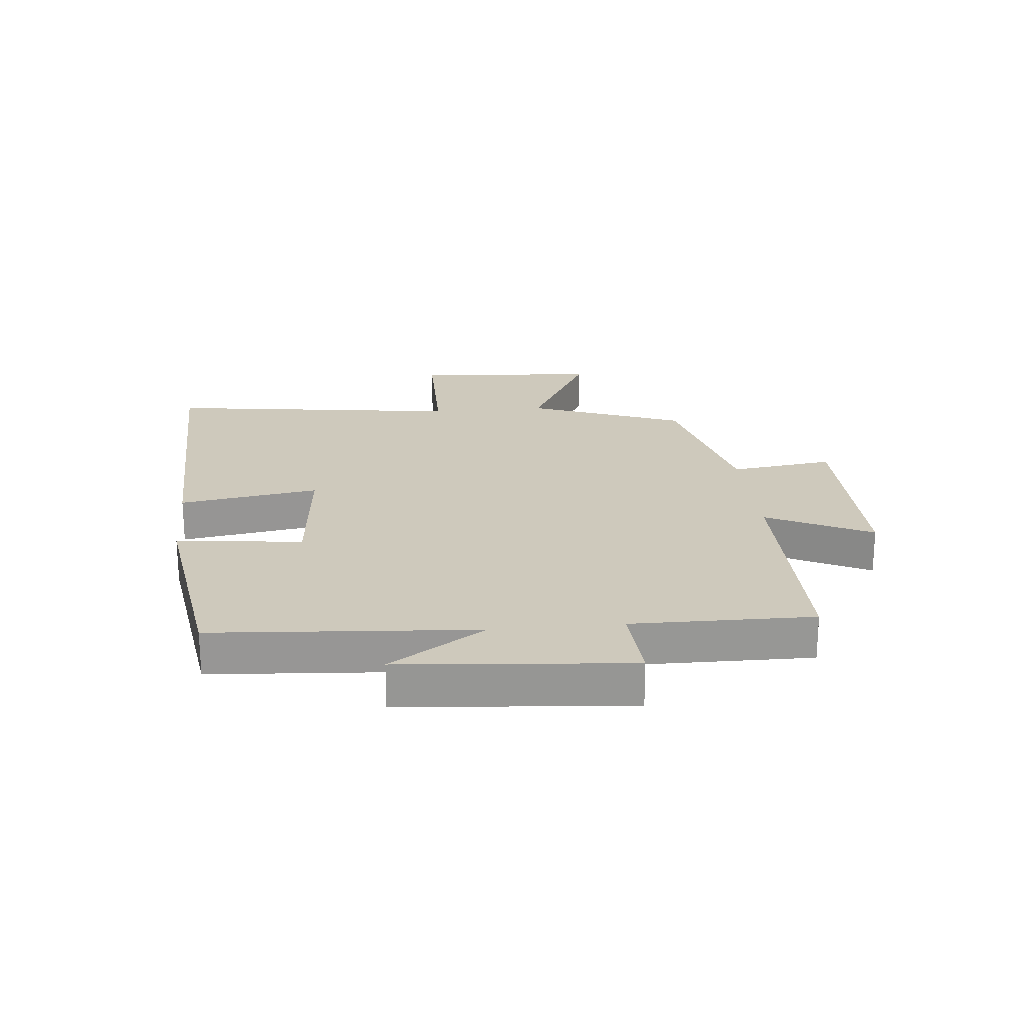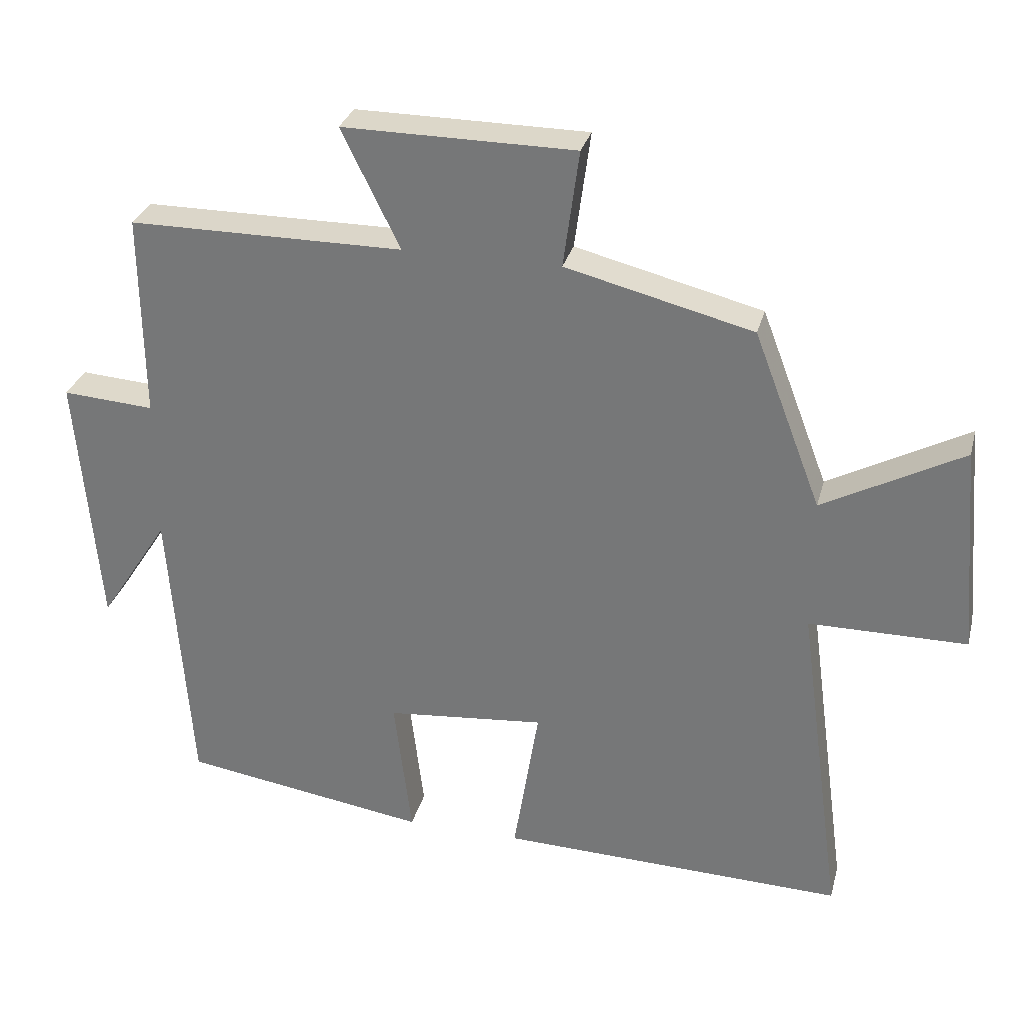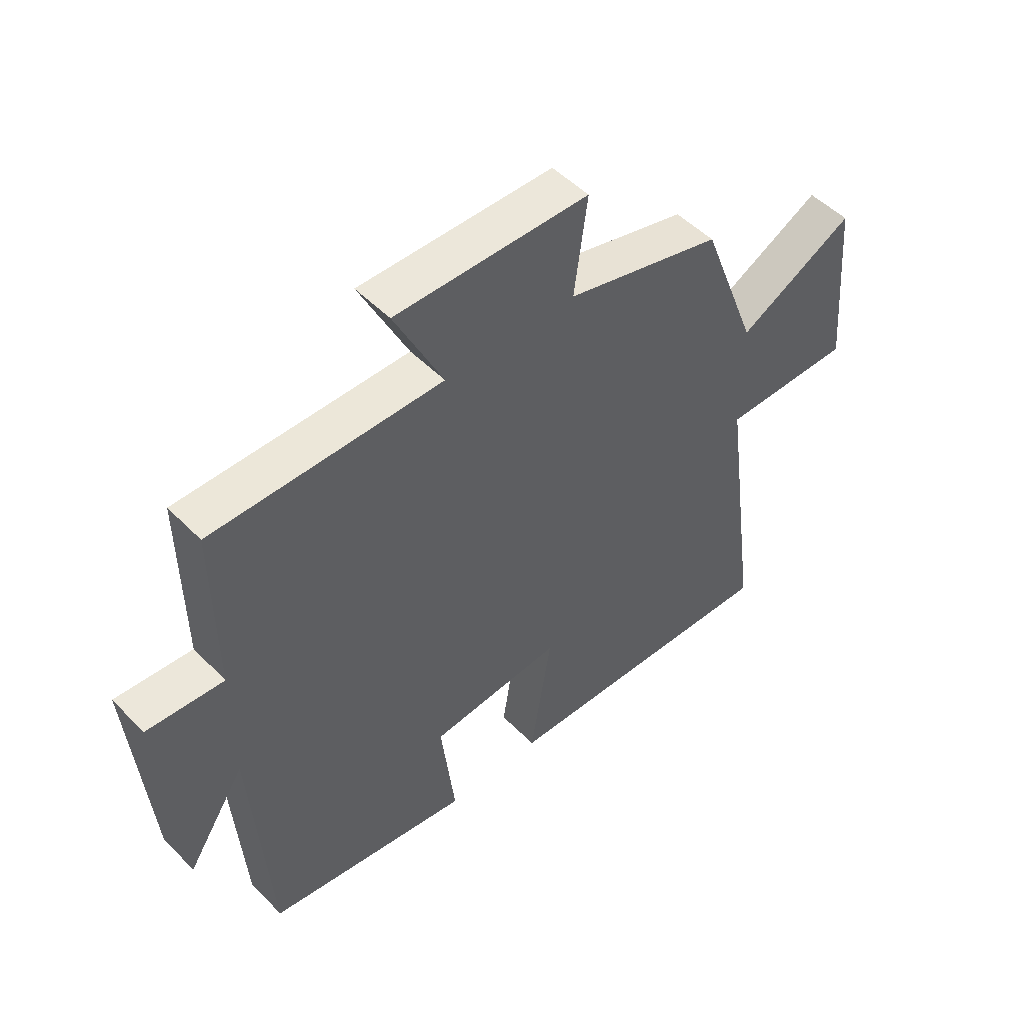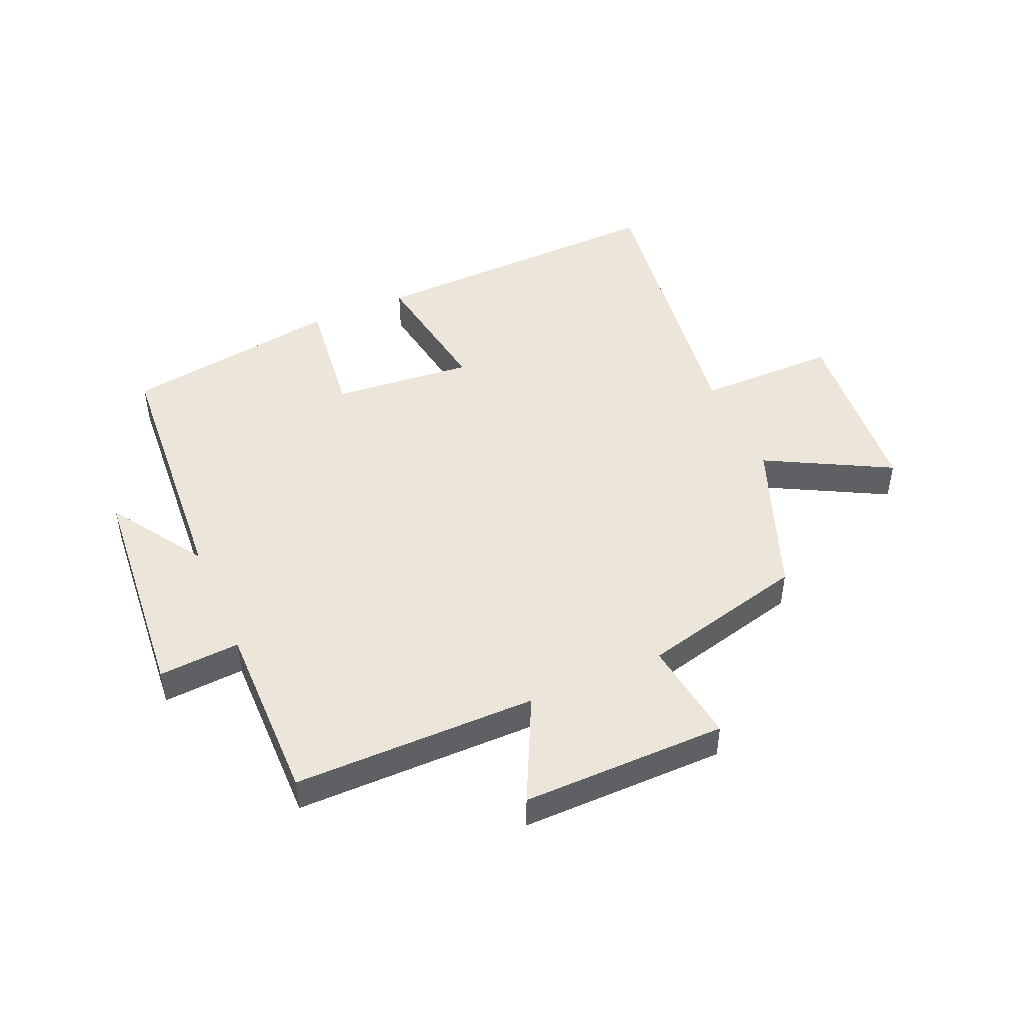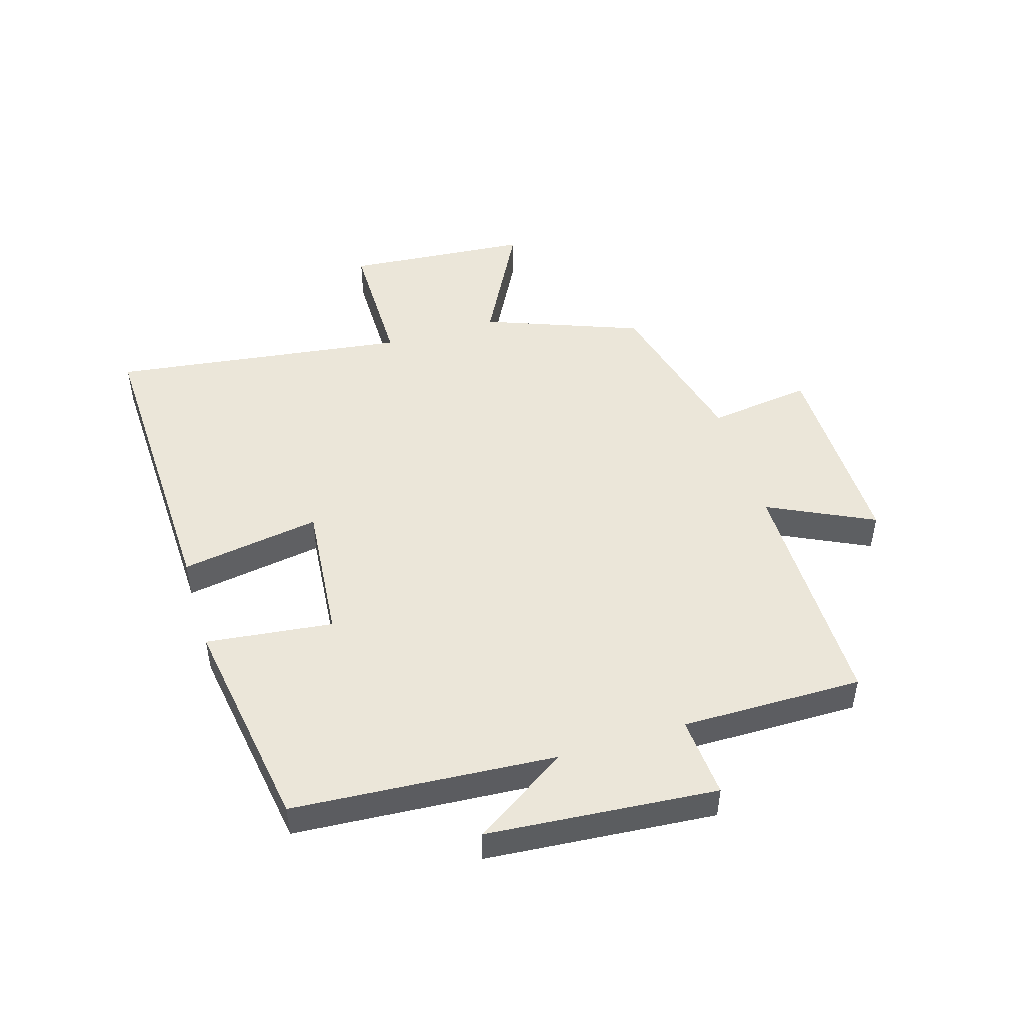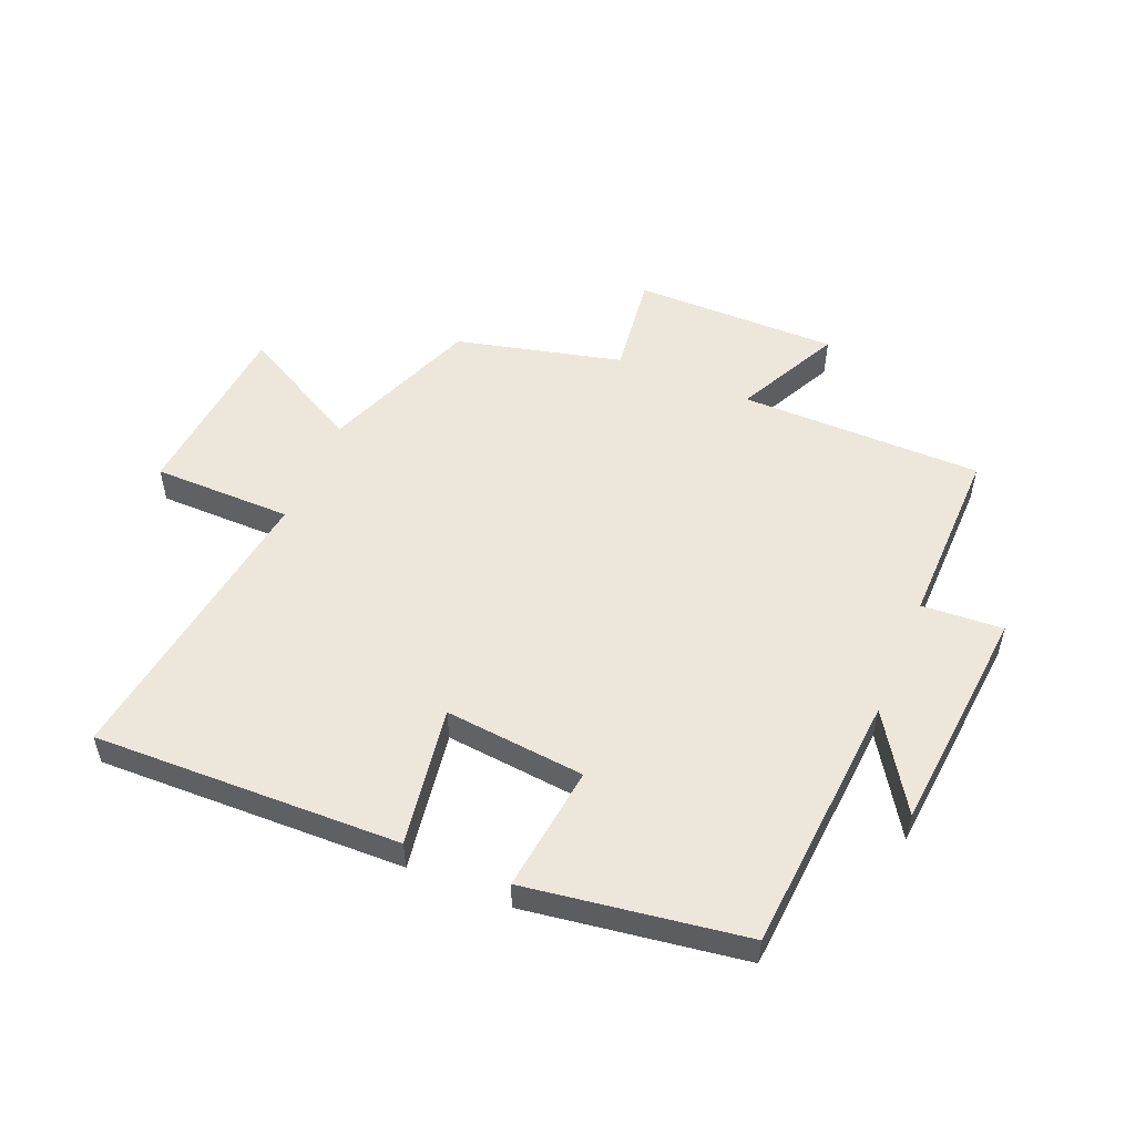
<metadata>
{"format":"obj","ext":"obj","renderer":"f3d","projection":"perspective","resolution":1024,"background":"white","views":[{"elev":22.3,"azim":-95.5,"up":"+Y"},{"elev":30.2,"azim":14.2,"up":"+Z"},{"elev":50.1,"azim":-42.2,"up":"+Z"},{"elev":47.3,"azim":-23.6,"up":"+Y"},{"elev":48.1,"azim":-107.1,"up":"+Y"},{"elev":52.7,"azim":-157.1,"up":"+Y"}]}
</metadata>
<code>
v -0.469 0.07 -0.445
v -0.5 0.07 -0.012
v -0.602 0.07 -0.169
v -0.634 0.07 0.209
v -0.5 0.07 0.2
v -0.503 0.07 0.499
v -0.102 0.07 0.5
v -0.187 0.07 0.673
v 0.151 0.07 0.671
v 0.128 0.07 0.5
v 0.401 0.07 0.432
v 0.5 0.07 0.174
v 0.704 0.07 0.283
v 0.73 0.07 -0.023
v 0.5 0.07 -0.024
v 0.567 0.07 -0.515
v 0.061 0.07 -0.5
v 0.098 0.07 -0.269
v -0.134 0.07 -0.291
v -0.109 0.07 -0.5
v -0.469 0 -0.445
v -0.5 0 -0.012
v -0.602 0 -0.169
v -0.634 0 0.209
v -0.5 0 0.2
v -0.503 0 0.499
v -0.102 0 0.5
v -0.187 0 0.673
v 0.151 0 0.671
v 0.128 0 0.5
v 0.401 0 0.432
v 0.5 0 0.174
v 0.704 0 0.283
v 0.73 0 -0.023
v 0.5 0 -0.024
v 0.567 0 -0.515
v 0.061 0 -0.5
v 0.098 0 -0.269
v -0.134 0 -0.291
v -0.109 0 -0.5
f 19 20 1 2
f 18 19 2
f 15 16 17 18
f 15 18 2
f 12 13 14 15
f 10 11 12 15
f 10 15 2
f 7 8 9 10
f 5 6 7 10
f 5 10 2
f 2 3 4 5
f 22 21 40 39
f 22 39 38
f 38 37 36 35
f 22 38 35
f 35 34 33 32
f 35 32 31 30
f 22 35 30
f 30 29 28 27
f 30 27 26 25
f 22 30 25
f 25 24 23 22
f 1 21 22 2
f 2 22 23 3
f 3 23 24 4
f 4 24 25 5
f 5 25 26 6
f 6 26 27 7
f 7 27 28 8
f 8 28 29 9
f 9 29 30 10
f 10 30 31 11
f 11 31 32 12
f 12 32 33 13
f 13 33 34 14
f 14 34 35 15
f 15 35 36 16
f 16 36 37 17
f 17 37 38 18
f 18 38 39 19
f 19 39 40 20
f 20 40 21 1

</code>
